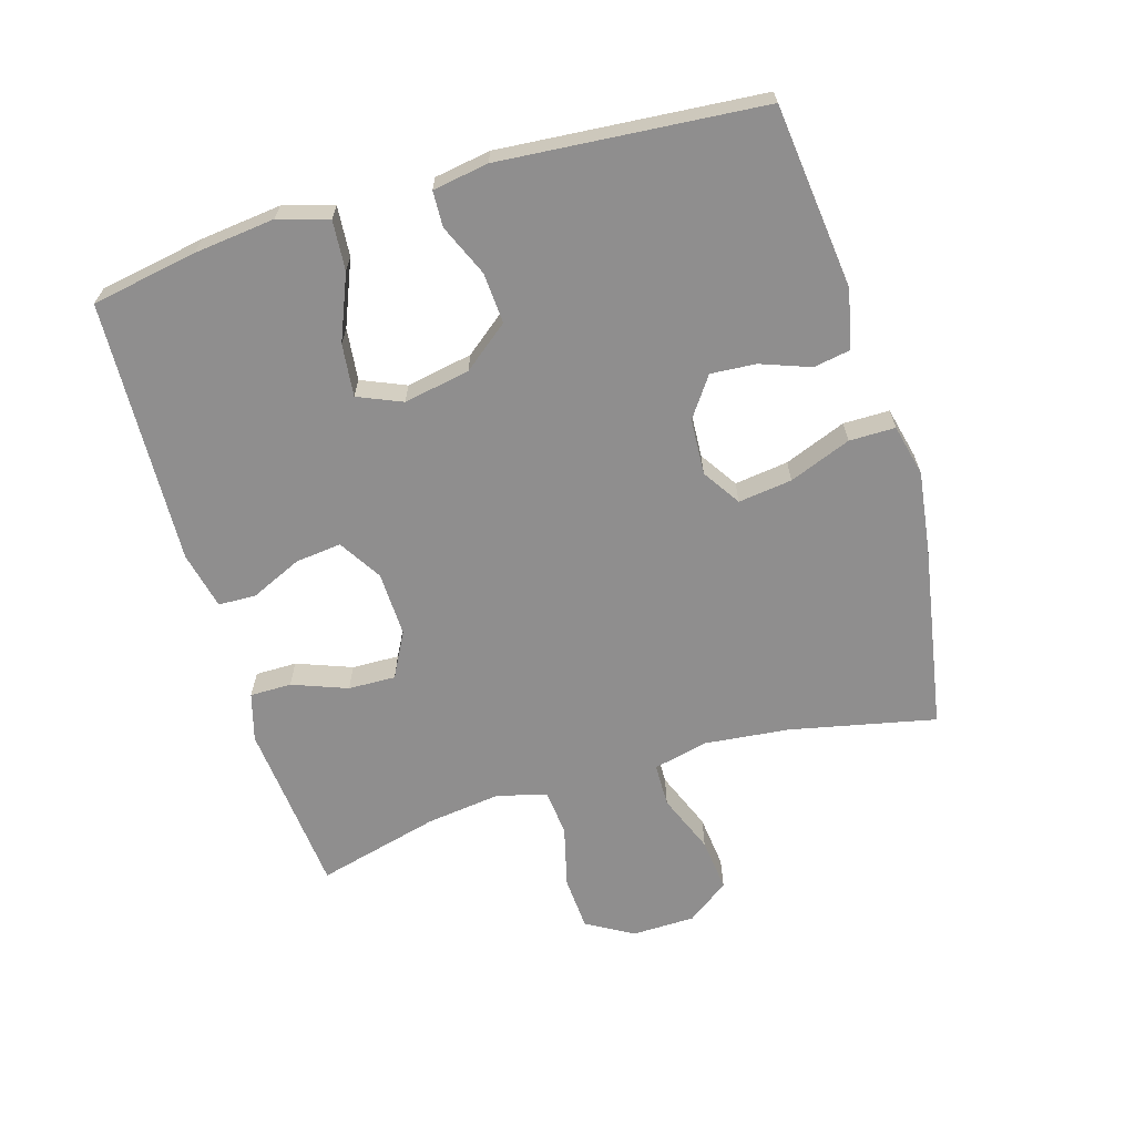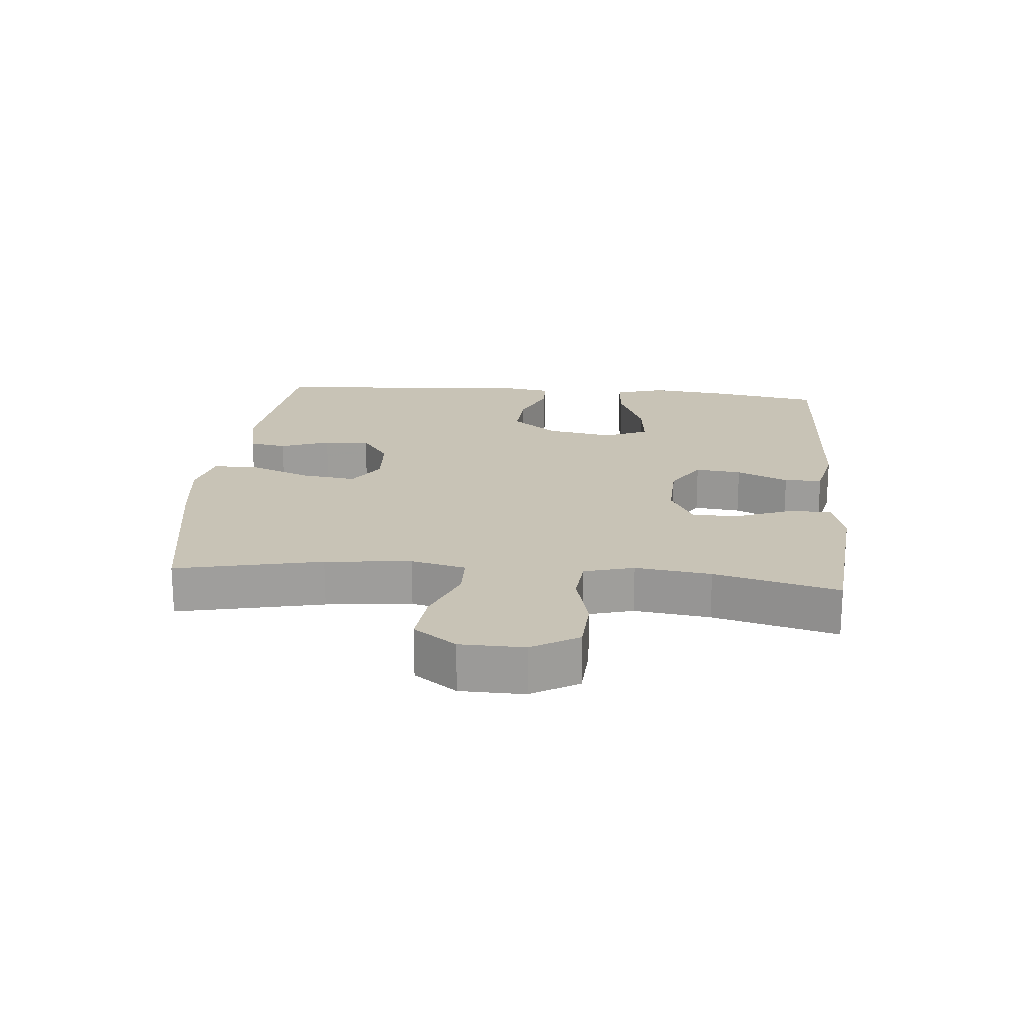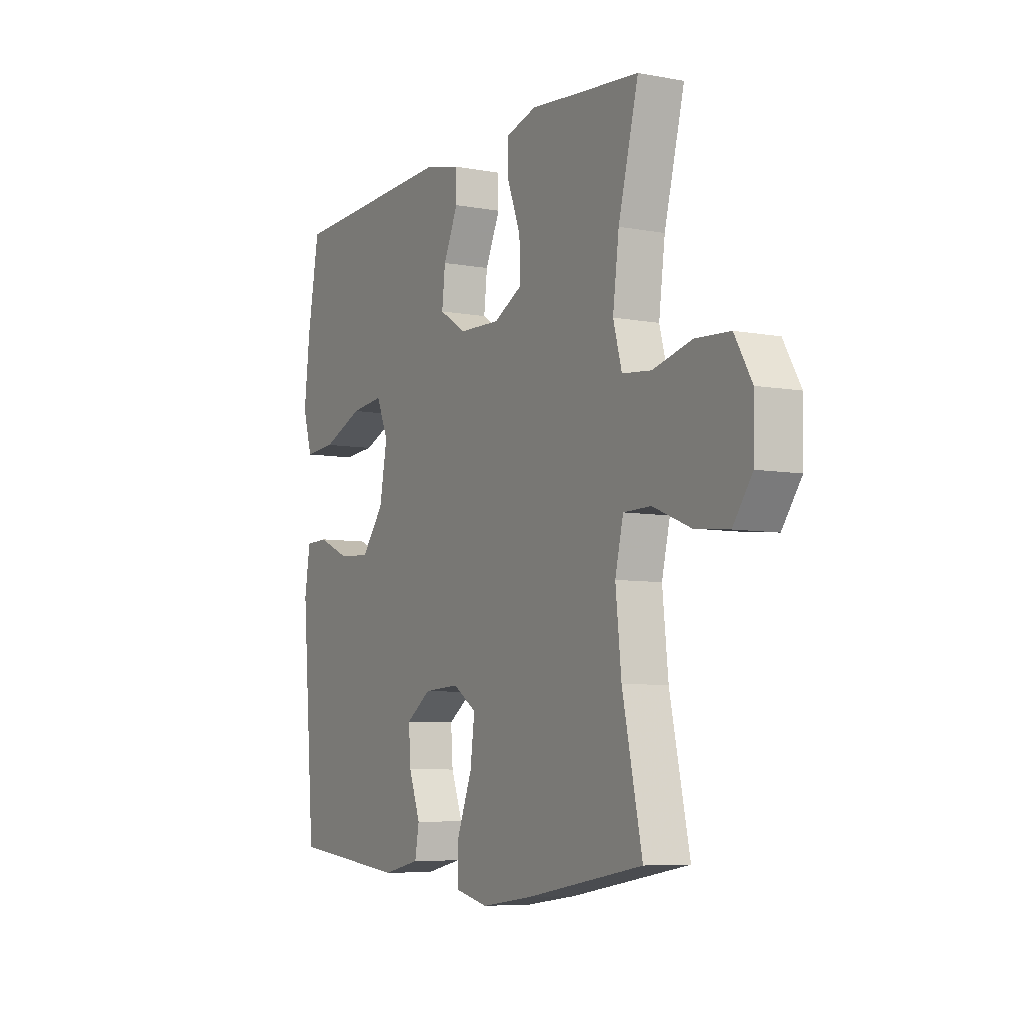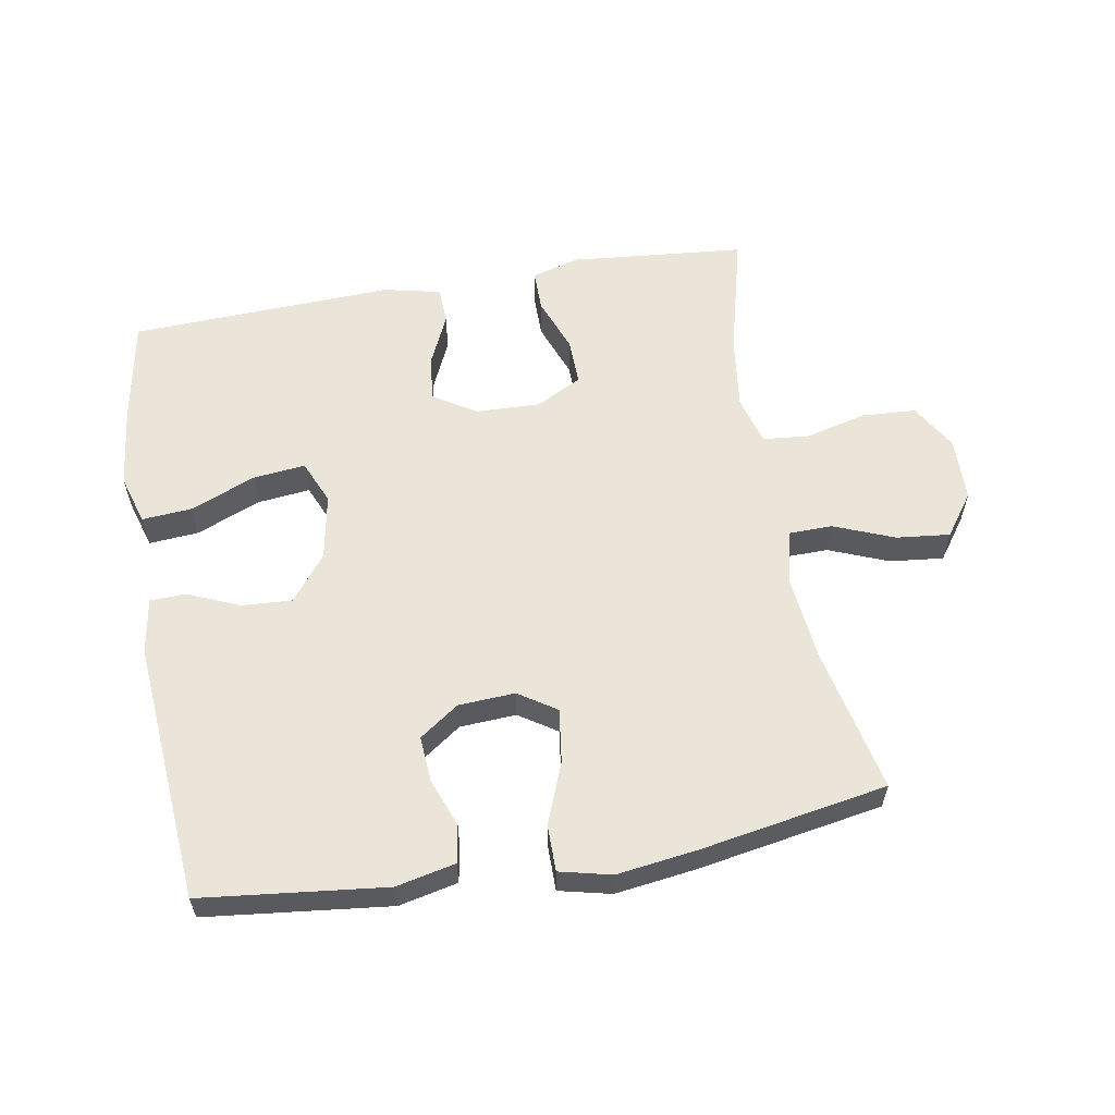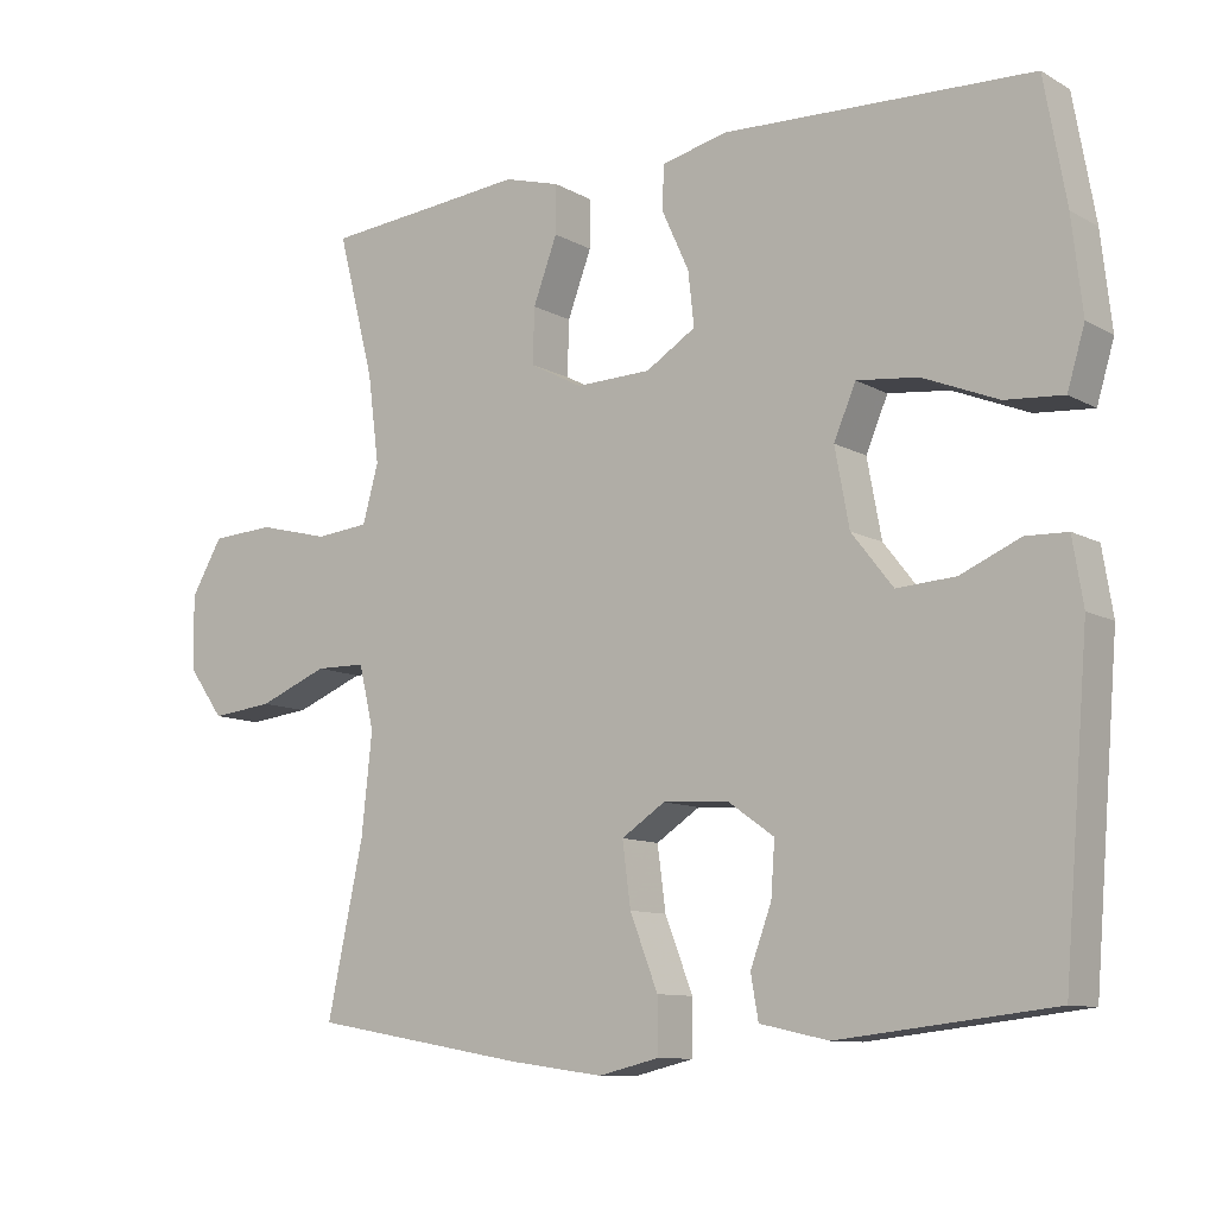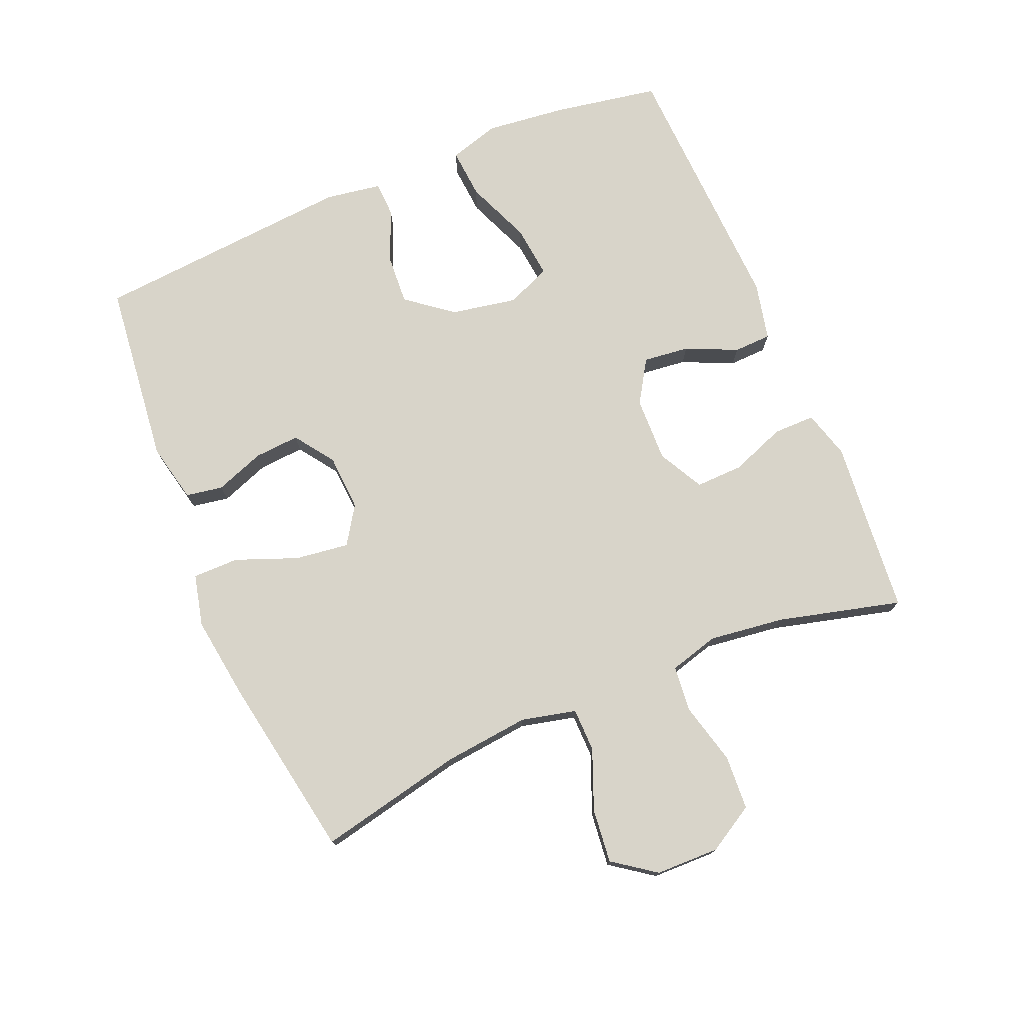
<metadata>
{"format":"obj","ext":"obj","renderer":"f3d","projection":"perspective","resolution":1024,"background":"white","views":[{"elev":-65.0,"azim":106.6,"up":"+Y"},{"elev":19.5,"azim":-84.9,"up":"+Y"},{"elev":-6.7,"azim":-118.8,"up":"+Z"},{"elev":58.7,"azim":170.1,"up":"+Y"},{"elev":-10.2,"azim":36.0,"up":"+Z"},{"elev":75.3,"azim":-112.9,"up":"+Y"}]}
</metadata>
<code>
v -0.5 0.07 0.5
v -0.346 0.07 0.514
v -0.23 0.07 0.525
v -0.156 0.07 0.504
v -0.156 0.07 0.44
v -0.188 0.07 0.355
v -0.19 0.07 0.282
v -0.12 0.07 0.245
v -0.02 0.07 0.248
v 0.046 0.07 0.289
v 0.038 0.07 0.36
v 0.002 0.07 0.439
v 0.004 0.07 0.497
v 0.093 0.07 0.517
v 0.5 0.07 0.5
v 0.529 0.07 0.337
v 0.543 0.07 0.213
v 0.52 0.07 0.136
v 0.443 0.07 0.142
v 0.343 0.07 0.183
v 0.262 0.07 0.192
v 0.233 0.07 0.124
v 0.252 0.07 0.022
v 0.307 0.07 -0.048
v 0.385 0.07 -0.043
v 0.464 0.07 -0.009
v 0.519 0.07 -0.011
v 0.533 0.07 -0.097
v 0.5 0.07 -0.5
v 0.217 0.07 -0.532
v 0.126 0.07 -0.512
v 0.116 0.07 -0.455
v 0.144 0.07 -0.379
v 0.149 0.07 -0.309
v 0.088 0.07 -0.266
v 0.001 0.07 -0.261
v -0.057 0.07 -0.299
v -0.046 0.07 -0.382
v -0.009 0.07 -0.477
v -0.009 0.07 -0.548
v -0.089 0.07 -0.567
v -0.214 0.07 -0.55
v -0.5 0.07 -0.5
v -0.452 0.07 -0.276
v -0.438 0.07 -0.144
v -0.458 0.07 -0.06
v -0.525 0.07 -0.059
v -0.617 0.07 -0.096
v -0.7 0.07 -0.105
v -0.747 0.07 -0.04
v -0.749 0.07 0.058
v -0.707 0.07 0.13
v -0.623 0.07 0.135
v -0.528 0.07 0.111
v -0.457 0.07 0.118
v -0.436 0.07 0.194
v -0.451 0.07 0.31
v -0.5 0 0.5
v -0.346 0 0.514
v -0.23 0 0.525
v -0.156 0 0.504
v -0.156 0 0.44
v -0.188 0 0.355
v -0.19 0 0.282
v -0.12 0 0.245
v -0.02 0 0.248
v 0.046 0 0.289
v 0.038 0 0.36
v 0.002 0 0.439
v 0.004 0 0.497
v 0.093 0 0.517
v 0.5 0 0.5
v 0.529 0 0.337
v 0.543 0 0.213
v 0.52 0 0.136
v 0.443 0 0.142
v 0.343 0 0.183
v 0.262 0 0.192
v 0.233 0 0.124
v 0.252 0 0.022
v 0.307 0 -0.048
v 0.385 0 -0.043
v 0.464 0 -0.009
v 0.519 0 -0.011
v 0.533 0 -0.097
v 0.5 0 -0.5
v 0.217 0 -0.532
v 0.126 0 -0.512
v 0.116 0 -0.455
v 0.144 0 -0.379
v 0.149 0 -0.309
v 0.088 0 -0.266
v 0.001 0 -0.261
v -0.057 0 -0.299
v -0.046 0 -0.382
v -0.009 0 -0.477
v -0.009 0 -0.548
v -0.089 0 -0.567
v -0.214 0 -0.55
v -0.5 0 -0.5
v -0.452 0 -0.276
v -0.438 0 -0.144
v -0.458 0 -0.06
v -0.525 0 -0.059
v -0.617 0 -0.096
v -0.7 0 -0.105
v -0.747 0 -0.04
v -0.749 0 0.058
v -0.707 0 0.13
v -0.623 0 0.135
v -0.528 0 0.111
v -0.457 0 0.118
v -0.436 0 0.194
v -0.451 0 0.31
f 51 52 53 54
f 51 54 55
f 50 51 55
f 47 48 49 50
f 46 47 50 55
f 45 46 55 56
f 41 42 43 44
f 41 44 45
f 38 39 40 41
f 37 38 41 45
f 36 37 45 56
f 30 31 32 33
f 30 33 34
f 29 30 34
f 28 29 34 35
f 25 26 27 28
f 24 25 28 35
f 17 18 19 20
f 17 20 21
f 16 17 21
f 15 16 21
f 14 15 21
f 11 12 13 14
f 10 11 14 21
f 9 10 21 22
f 3 4 5 6
f 2 3 6 7
f 57 1 2 7
f 56 57 7 8
f 23 24 35 36
f 22 23 36 56
f 8 9 22 56
f 111 110 109 108
f 112 111 108
f 112 108 107
f 107 106 105 104
f 112 107 104 103
f 113 112 103 102
f 101 100 99 98
f 102 101 98
f 98 97 96 95
f 102 98 95 94
f 113 102 94 93
f 90 89 88 87
f 91 90 87
f 91 87 86
f 92 91 86 85
f 85 84 83 82
f 92 85 82 81
f 77 76 75 74
f 78 77 74
f 78 74 73
f 78 73 72
f 78 72 71
f 71 70 69 68
f 78 71 68 67
f 79 78 67 66
f 63 62 61 60
f 64 63 60 59
f 64 59 58 114
f 65 64 114 113
f 93 92 81 80
f 113 93 80 79
f 113 79 66 65
f 1 58 59 2
f 2 59 60 3
f 3 60 61 4
f 4 61 62 5
f 5 62 63 6
f 6 63 64 7
f 7 64 65 8
f 8 65 66 9
f 9 66 67 10
f 10 67 68 11
f 11 68 69 12
f 12 69 70 13
f 13 70 71 14
f 14 71 72 15
f 15 72 73 16
f 16 73 74 17
f 17 74 75 18
f 18 75 76 19
f 19 76 77 20
f 20 77 78 21
f 21 78 79 22
f 22 79 80 23
f 23 80 81 24
f 24 81 82 25
f 25 82 83 26
f 26 83 84 27
f 27 84 85 28
f 28 85 86 29
f 29 86 87 30
f 30 87 88 31
f 31 88 89 32
f 32 89 90 33
f 33 90 91 34
f 34 91 92 35
f 35 92 93 36
f 36 93 94 37
f 37 94 95 38
f 38 95 96 39
f 39 96 97 40
f 40 97 98 41
f 41 98 99 42
f 42 99 100 43
f 43 100 101 44
f 44 101 102 45
f 45 102 103 46
f 46 103 104 47
f 47 104 105 48
f 48 105 106 49
f 49 106 107 50
f 50 107 108 51
f 51 108 109 52
f 52 109 110 53
f 53 110 111 54
f 54 111 112 55
f 55 112 113 56
f 56 113 114 57
f 57 114 58 1

</code>
